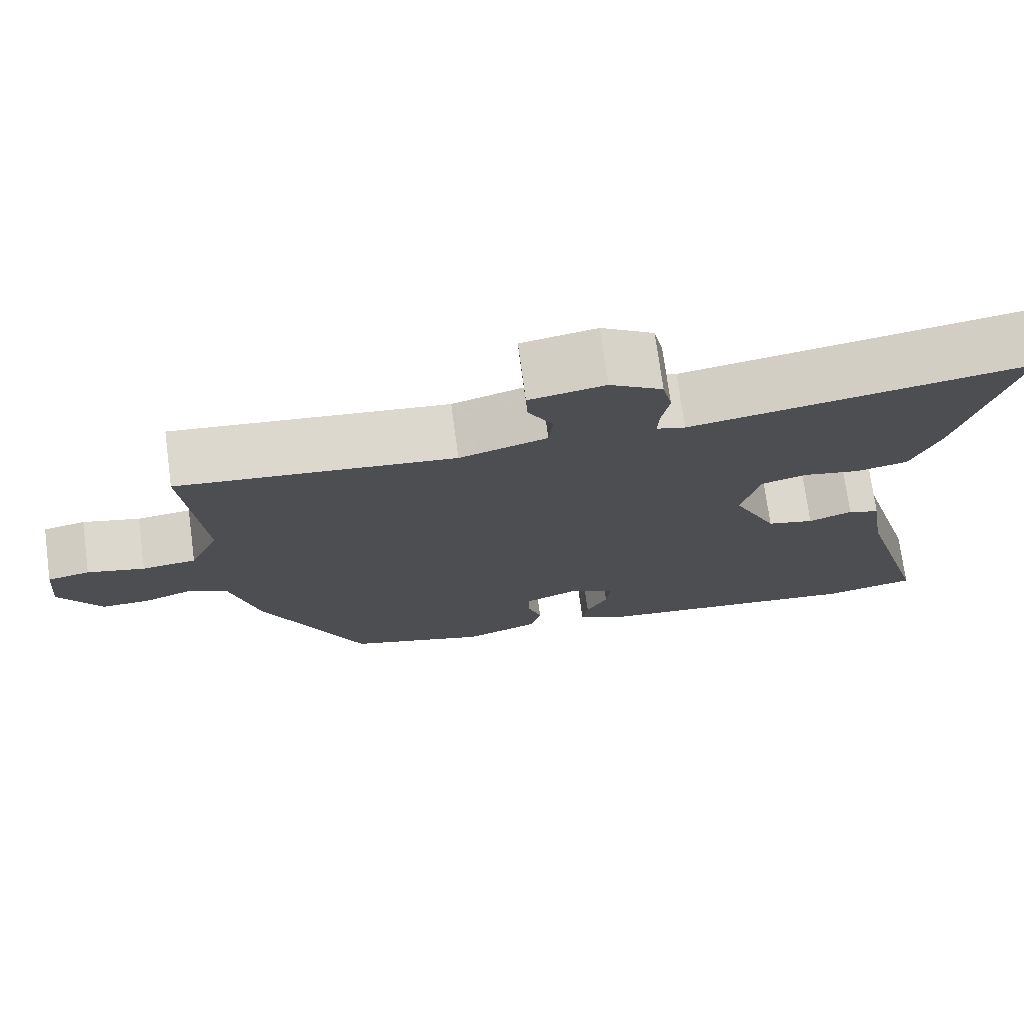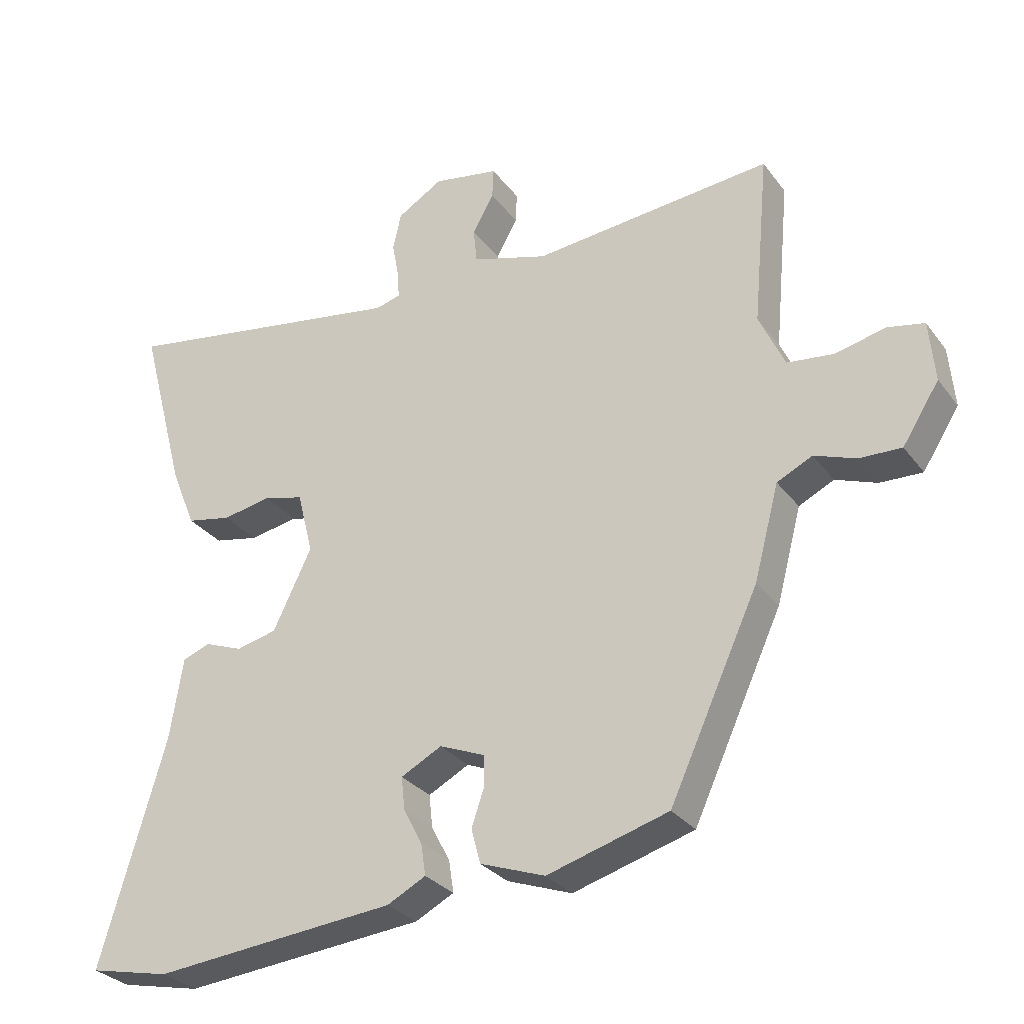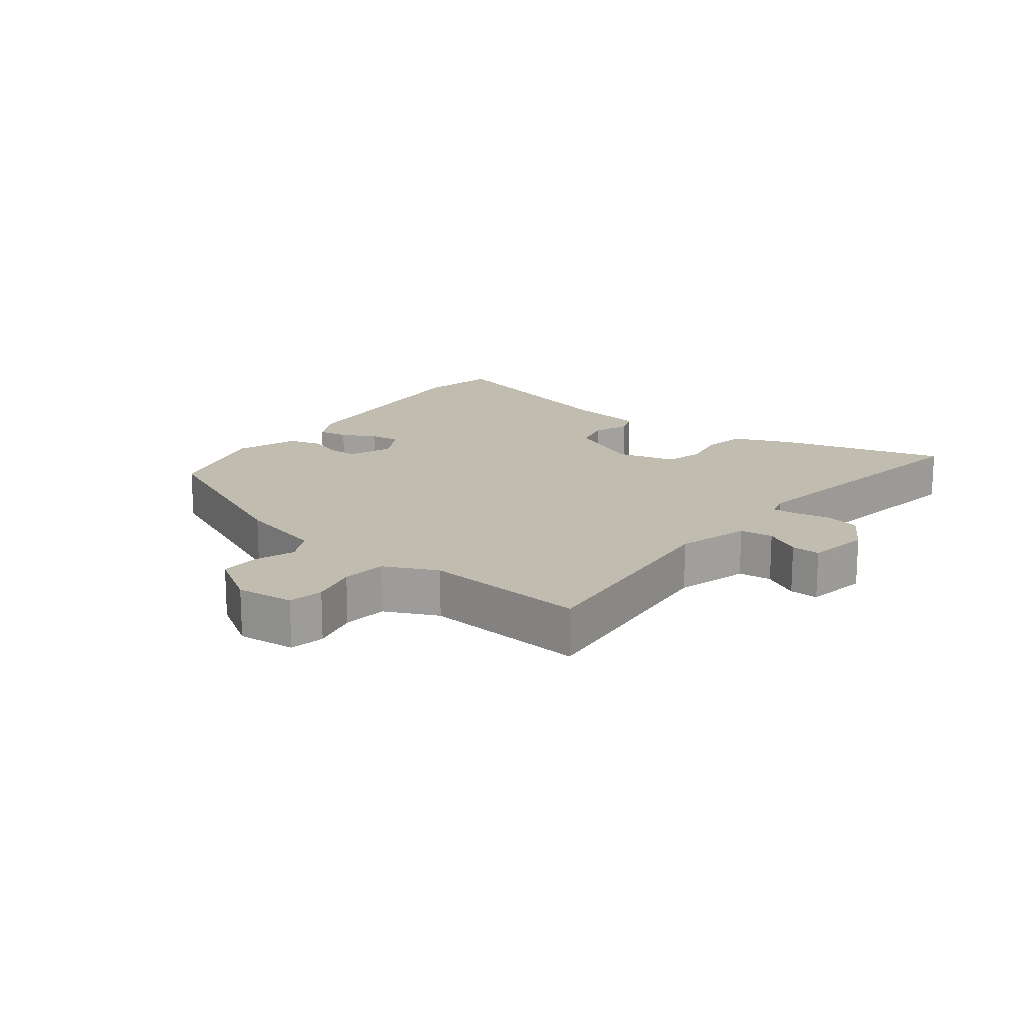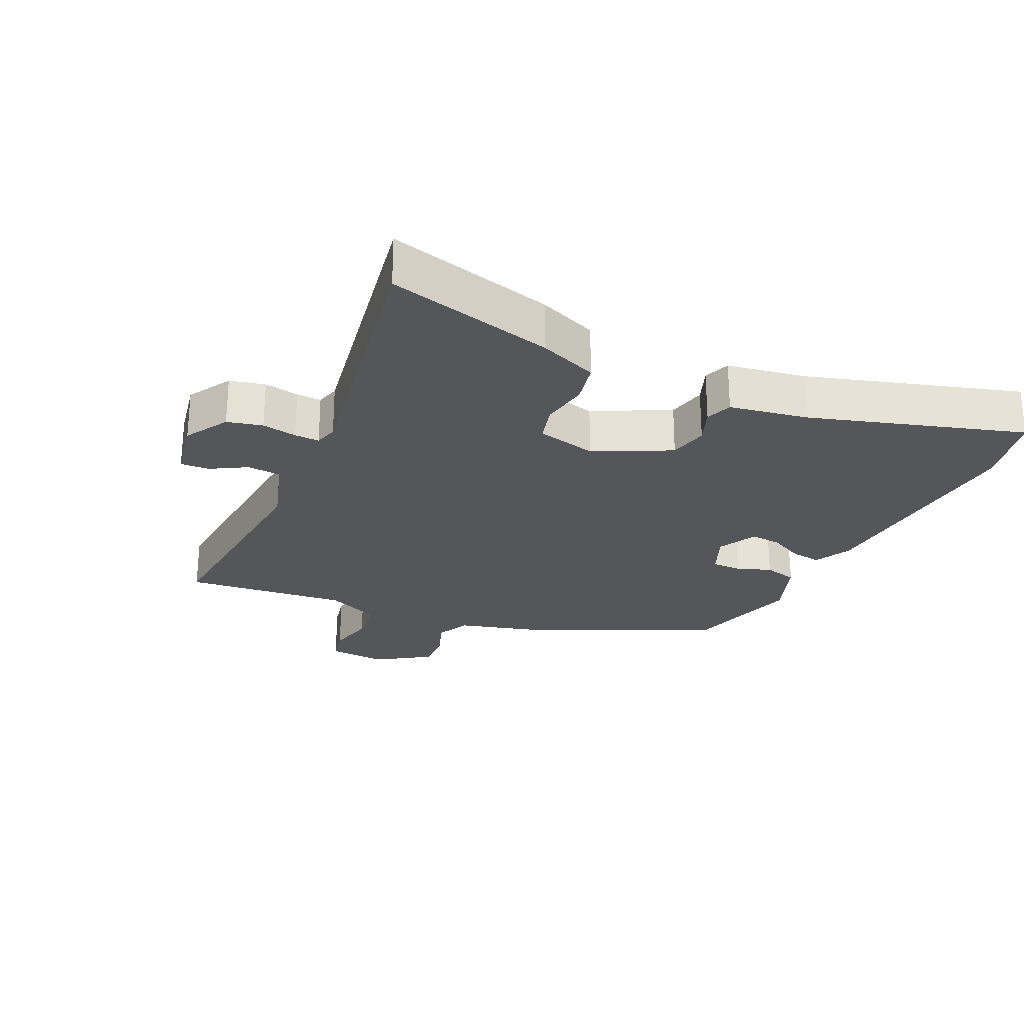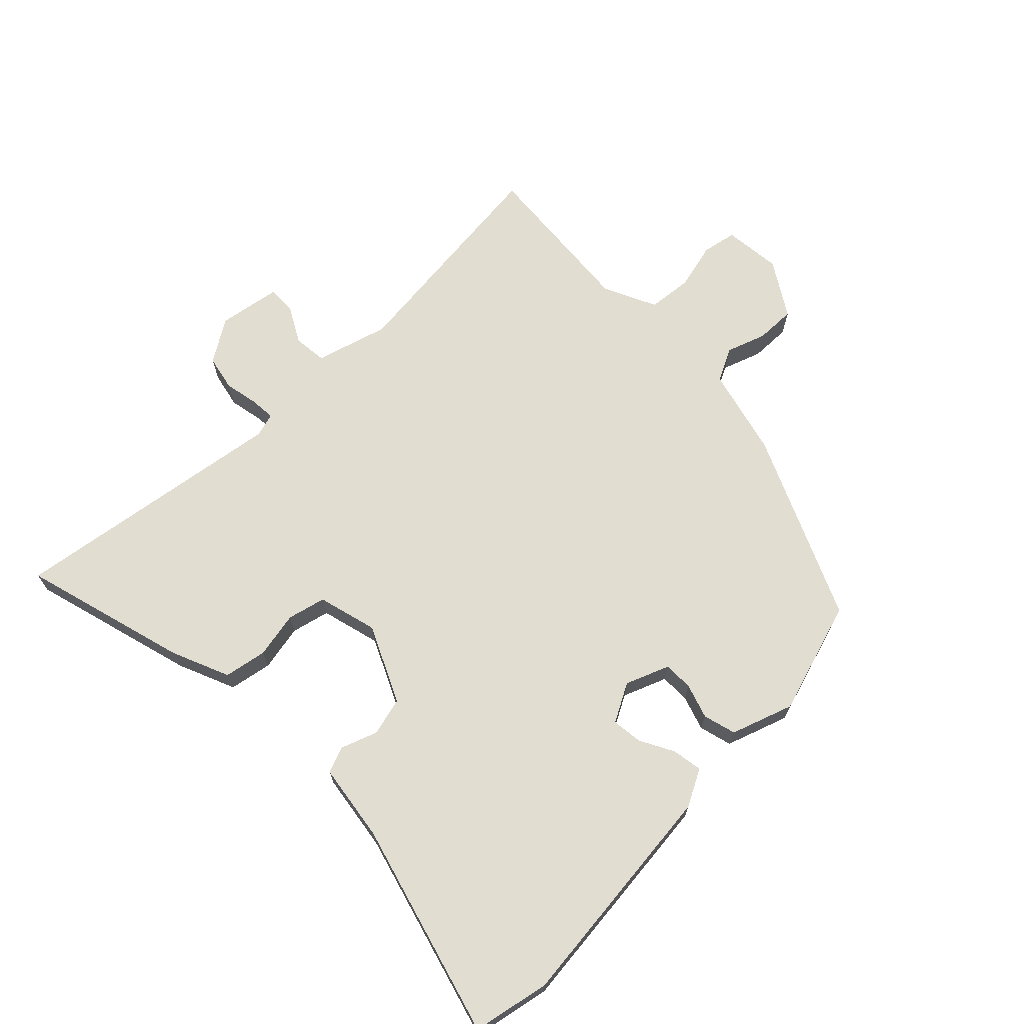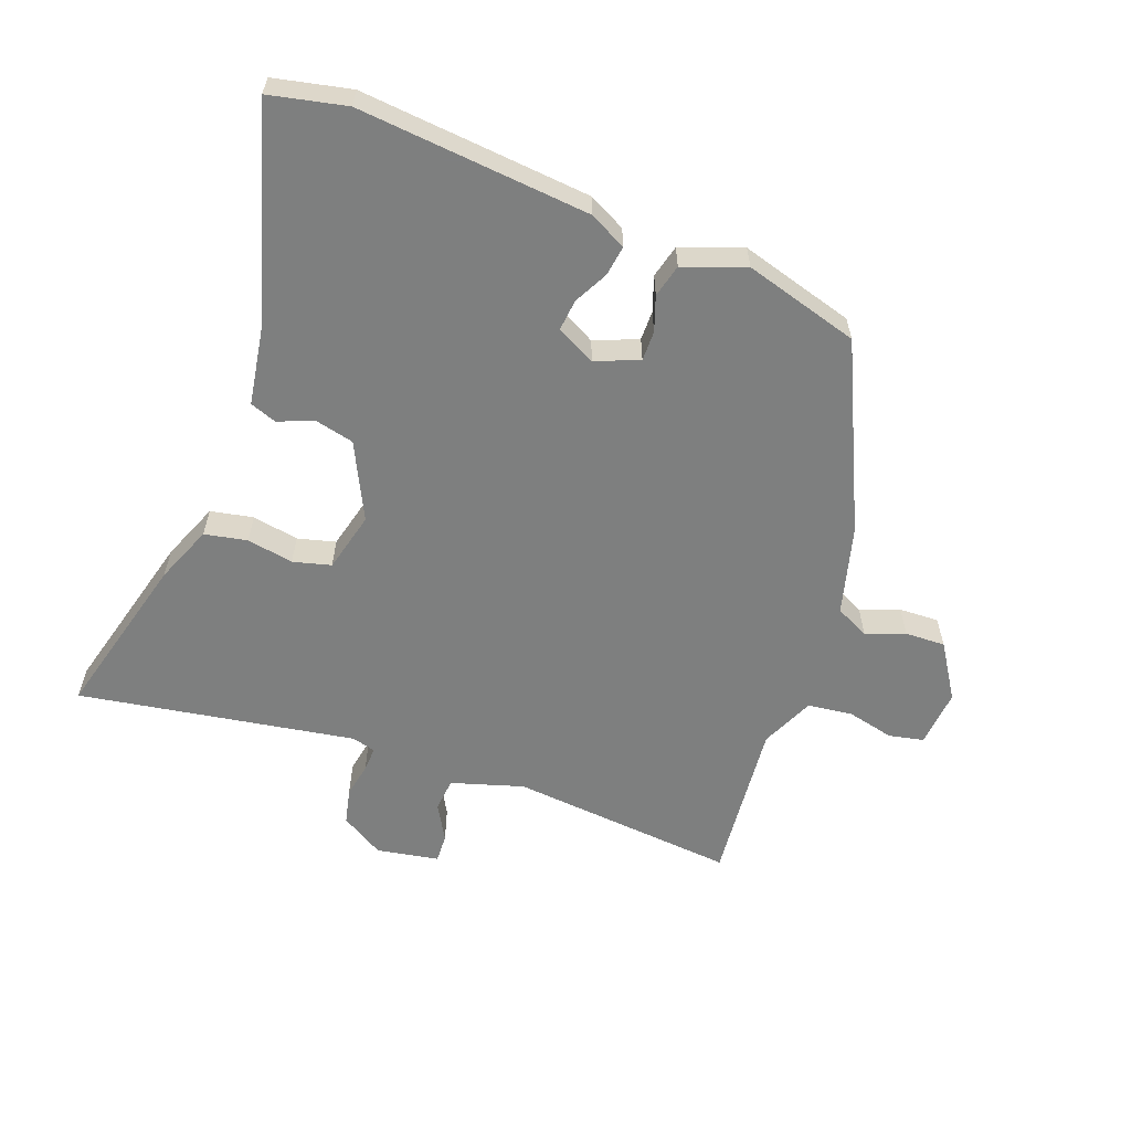
<metadata>
{"format":"obj","ext":"obj","renderer":"f3d","projection":"perspective","resolution":1024,"background":"white","views":[{"elev":73.6,"azim":-7.7,"up":"+Z"},{"elev":-29.5,"azim":-150.4,"up":"+Z"},{"elev":16.6,"azim":-52.9,"up":"+Y"},{"elev":-25.7,"azim":65.7,"up":"+Y"},{"elev":68.9,"azim":134.9,"up":"+Y"},{"elev":-59.6,"azim":159.8,"up":"+Y"}]}
</metadata>
<code>
v -0.498 0.07 0.485
v -0.151 0.07 0.452
v -0.041 0.07 0.485
v -0.036 0.07 0.536
v -0.067 0.07 0.591
v -0.069 0.07 0.635
v 0.026 0.07 0.652
v 0.092 0.07 0.612
v 0.104 0.07 0.558
v 0.094 0.07 0.505
v 0.092 0.07 0.467
v 0.128 0.07 0.457
v 0.55 0.07 0.526
v 0.482 0.07 0.272
v 0.446 0.07 0.184
v 0.381 0.07 0.171
v 0.31 0.07 0.184
v 0.252 0.07 0.169
v 0.229 0.07 0.078
v 0.285 0.07 -0.038
v 0.344 0.07 -0.052
v 0.399 0.07 -0.031
v 0.439 0.07 -0.046
v 0.458 0.07 -0.165
v 0.552 0.07 -0.489
v 0.435 0.07 -0.514
v 0.083 0.07 -0.481
v 0.027 0.07 -0.452
v 0.034 0.07 -0.406
v 0.061 0.07 -0.354
v 0.066 0.07 -0.307
v 0.007 0.07 -0.276
v -0.059 0.07 -0.303
v -0.059 0.07 -0.348
v -0.041 0.07 -0.401
v -0.054 0.07 -0.451
v -0.148 0.07 -0.485
v -0.323 0.07 -0.434
v -0.452 0.07 -0.154
v -0.488 0.07 -0.019
v -0.539 0.07 0.006
v -0.599 0.07 -0.016
v -0.66 0.07 -0.018
v -0.713 0.07 0.065
v -0.705 0.07 0.153
v -0.652 0.07 0.164
v -0.58 0.07 0.147
v -0.512 0.07 0.155
v -0.475 0.07 0.236
v -0.498 0 0.485
v -0.151 0 0.452
v -0.041 0 0.485
v -0.036 0 0.536
v -0.067 0 0.591
v -0.069 0 0.635
v 0.026 0 0.652
v 0.092 0 0.612
v 0.104 0 0.558
v 0.094 0 0.505
v 0.092 0 0.467
v 0.128 0 0.457
v 0.55 0 0.526
v 0.482 0 0.272
v 0.446 0 0.184
v 0.381 0 0.171
v 0.31 0 0.184
v 0.252 0 0.169
v 0.229 0 0.078
v 0.285 0 -0.038
v 0.344 0 -0.052
v 0.399 0 -0.031
v 0.439 0 -0.046
v 0.458 0 -0.165
v 0.552 0 -0.489
v 0.435 0 -0.514
v 0.083 0 -0.481
v 0.027 0 -0.452
v 0.034 0 -0.406
v 0.061 0 -0.354
v 0.066 0 -0.307
v 0.007 0 -0.276
v -0.059 0 -0.303
v -0.059 0 -0.348
v -0.041 0 -0.401
v -0.054 0 -0.451
v -0.148 0 -0.485
v -0.323 0 -0.434
v -0.452 0 -0.154
v -0.488 0 -0.019
v -0.539 0 0.006
v -0.599 0 -0.016
v -0.66 0 -0.018
v -0.713 0 0.065
v -0.705 0 0.153
v -0.652 0 0.164
v -0.58 0 0.147
v -0.512 0 0.155
v -0.475 0 0.236
f 44 45 46 47
f 44 47 48
f 41 42 43 44
f 41 44 48
f 40 41 48 49
f 38 39 40 49
f 34 35 36 37
f 33 34 37 38
f 27 28 29 30
f 27 30 31
f 24 25 26 27
f 24 27 31
f 21 22 23 24
f 20 21 24 31
f 19 20 31 32
f 14 15 16 17
f 12 13 14 17
f 11 12 17 18
f 7 8 9 10
f 7 10 11
f 4 5 6 7
f 3 4 7 11
f 2 3 11 18
f 33 38 49 1
f 18 19 32 33
f 1 2 18 33
f 96 95 94 93
f 97 96 93
f 93 92 91 90
f 97 93 90
f 98 97 90 89
f 98 89 88 87
f 86 85 84 83
f 87 86 83 82
f 79 78 77 76
f 80 79 76
f 76 75 74 73
f 80 76 73
f 73 72 71 70
f 80 73 70 69
f 81 80 69 68
f 66 65 64 63
f 66 63 62 61
f 67 66 61 60
f 59 58 57 56
f 60 59 56
f 56 55 54 53
f 60 56 53 52
f 67 60 52 51
f 50 98 87 82
f 82 81 68 67
f 82 67 51 50
f 1 50 51 2
f 2 51 52 3
f 3 52 53 4
f 4 53 54 5
f 5 54 55 6
f 6 55 56 7
f 7 56 57 8
f 8 57 58 9
f 9 58 59 10
f 10 59 60 11
f 11 60 61 12
f 12 61 62 13
f 13 62 63 14
f 14 63 64 15
f 15 64 65 16
f 16 65 66 17
f 17 66 67 18
f 18 67 68 19
f 19 68 69 20
f 20 69 70 21
f 21 70 71 22
f 22 71 72 23
f 23 72 73 24
f 24 73 74 25
f 25 74 75 26
f 26 75 76 27
f 27 76 77 28
f 28 77 78 29
f 29 78 79 30
f 30 79 80 31
f 31 80 81 32
f 32 81 82 33
f 33 82 83 34
f 34 83 84 35
f 35 84 85 36
f 36 85 86 37
f 37 86 87 38
f 38 87 88 39
f 39 88 89 40
f 40 89 90 41
f 41 90 91 42
f 42 91 92 43
f 43 92 93 44
f 44 93 94 45
f 45 94 95 46
f 46 95 96 47
f 47 96 97 48
f 48 97 98 49
f 49 98 50 1

</code>
